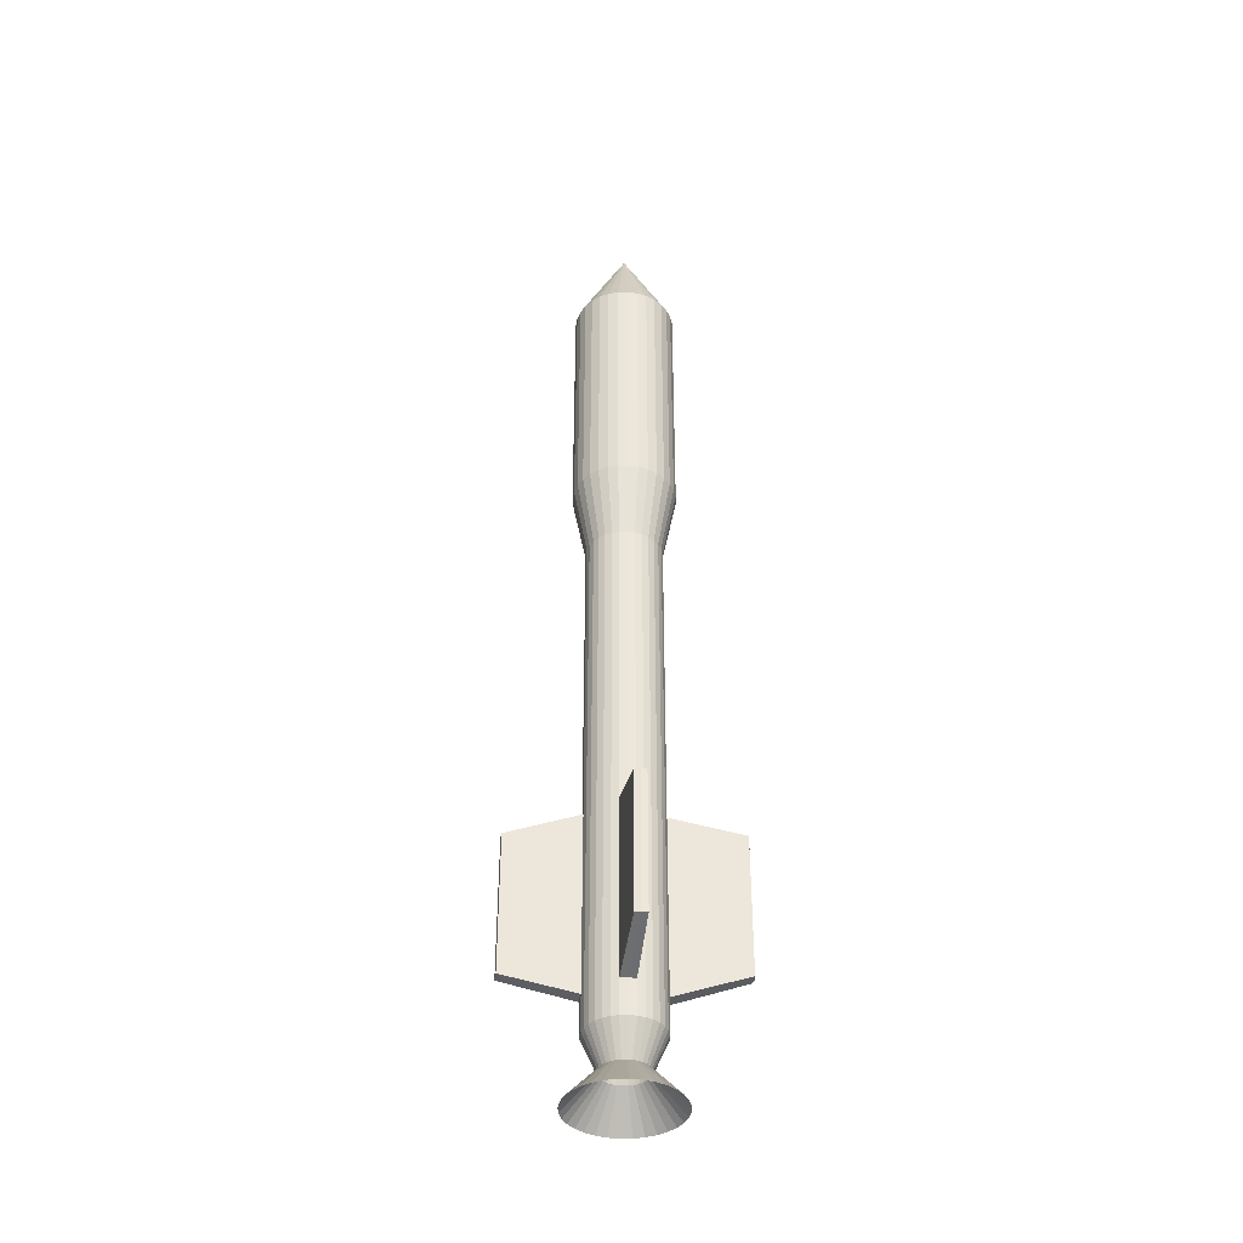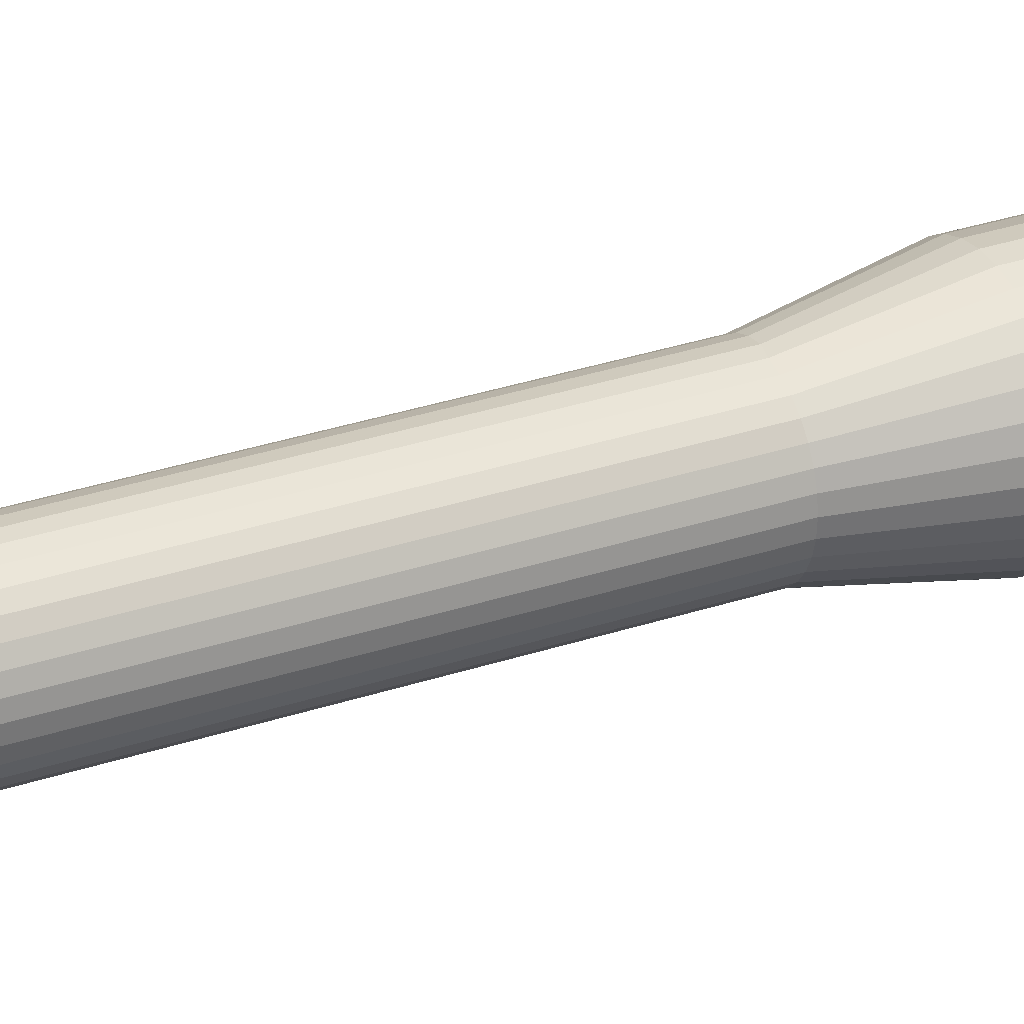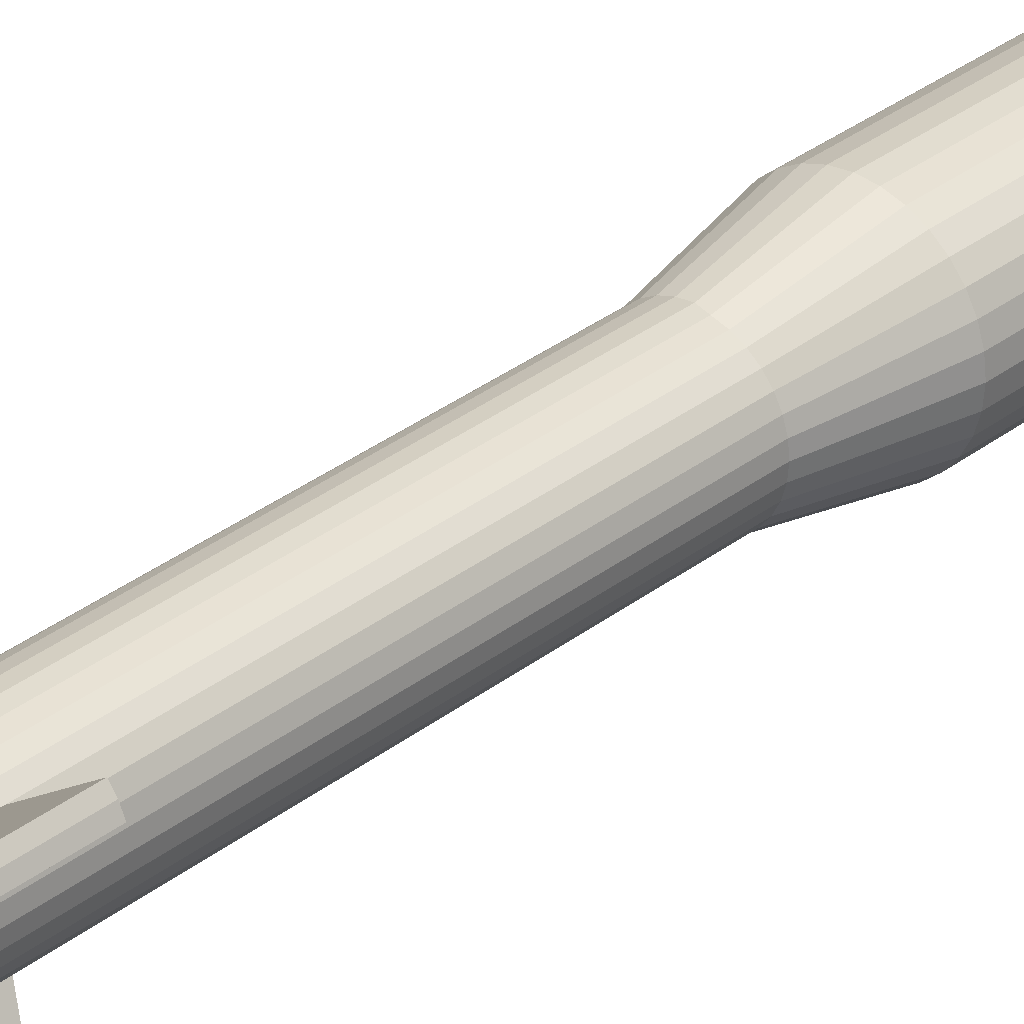
<metadata>
{"format":"obj","ext":"obj","renderer":"f3d","projection":"perspective","resolution":1024,"background":"white","views":[{"elev":-38.8,"azim":142.0,"up":"+Y"},{"elev":28.7,"azim":62.7,"up":"+Z"},{"elev":30.7,"azim":41.5,"up":"+Z"}]}
</metadata>
<code>
o Cone
v 5.568 101.2 -9.5
v 5.568 111.9 -4.165
v 6.609 101.2 -9.397
v 7.61 101.2 -9.094
v 8.532 101.2 -8.601
v 9.341 101.2 -7.937
v 10 101.2 -7.129
v 10.5 101.2 -6.206
v 10.8 101.2 -5.206
v 10.9 101.2 -4.165
v 10.8 101.2 -3.124
v 10.5 101.2 -2.123
v 10 101.2 -1.201
v 9.341 101.2 -0.3924
v 8.532 101.2 0.2711
v 7.61 101.2 0.7641
v 6.609 101.2 1.068
v 5.568 101.2 1.17
v 4.528 101.2 1.068
v 3.527 101.2 0.7641
v 2.605 101.2 0.2711
v 1.796 101.2 -0.3924
v 1.133 101.2 -1.201
v 0.6396 101.2 -2.123
v 0.336 101.2 -3.124
v 0.2335 101.2 -4.165
v 0.336 101.2 -5.206
v 0.6396 101.2 -6.206
v 1.133 101.2 -7.129
v 1.796 101.2 -7.937
v 2.604 101.2 -8.601
v 3.527 101.2 -9.094
v 4.528 101.2 -9.397
v 5.568 75.51 -9.5
v 6.609 75.51 -9.397
v 7.61 75.51 -9.094
v 8.532 75.51 -8.601
v 9.341 75.51 -7.937
v 10 75.51 -7.129
v 10.5 75.51 -6.206
v 10.8 75.51 -5.206
v 10.9 75.51 -4.165
v 10.8 75.51 -3.124
v 10.5 75.51 -2.123
v 10 75.51 -1.201
v 9.341 75.51 -0.3924
v 8.532 75.51 0.2711
v 7.61 75.51 0.7641
v 6.609 75.51 1.068
v 5.568 75.51 1.17
v 4.528 75.51 1.068
v 3.527 75.51 0.7641
v 2.605 75.51 0.2711
v 1.796 75.51 -0.3924
v 1.133 75.51 -1.201
v 0.6396 75.51 -2.123
v 0.336 75.51 -3.124
v 0.2335 75.51 -4.165
v 0.336 75.51 -5.206
v 0.6396 75.51 -6.206
v 1.133 75.51 -7.129
v 1.796 75.51 -7.937
v 2.604 75.51 -8.601
v 3.527 75.51 -9.094
v 4.528 75.51 -9.397
v 5.568 67.91 -8.061
v 6.329 67.91 -7.987
v 7.06 67.91 -7.765
v 7.733 67.91 -7.405
v 8.324 67.91 -6.92
v 8.808 67.91 -6.33
v 9.168 67.91 -5.656
v 9.39 67.91 -4.925
v 9.465 67.91 -4.165
v 9.39 67.91 -3.405
v 9.168 67.91 -2.674
v 8.808 67.91 -2
v 8.324 67.91 -1.409
v 7.733 67.91 -0.9248
v 7.06 67.91 -0.5647
v 6.329 67.91 -0.343
v 5.567 68.08 -0.2686
v 4.806 68.08 -0.3435
v 4.075 68.08 -0.5652
v 3.402 68.08 -0.9253
v 2.811 68.08 -1.41
v 2.327 68.08 -2
v 1.966 68.08 -2.674
v 1.745 68.08 -3.405
v 1.67 68.08 -4.165
v 1.745 68.08 -4.926
v 1.966 68.08 -5.657
v 2.327 68.08 -6.33
v 2.811 68.08 -6.921
v 3.402 68.08 -7.405
v 4.077 67.91 -7.765
v 4.808 67.91 -7.987
v 5.568 36.25 -8.061
v 6.329 36.25 -7.987
v 7.06 36.25 -7.765
v 7.733 36.25 -7.405
v 8.324 36.25 -6.92
v 8.808 36.25 -6.33
v 9.169 36.25 -5.656
v 9.39 36.25 -4.925
v 9.465 36.25 -4.165
v 9.39 36.25 -3.405
v 9.169 36.25 -2.674
v 8.808 36.25 -2
v 8.324 36.25 -1.409
v 7.733 36.25 -0.9248
v 7.06 36.25 -0.5647
v 6.329 36.25 -0.343
v 5.568 36.25 -0.2681
v 4.808 36.25 -0.343
v 4.077 36.25 -0.5647
v 3.404 36.25 -0.9248
v 2.813 36.25 -1.409
v 2.328 36.25 -2
v 1.968 36.25 -2.674
v 1.747 36.25 -3.405
v 1.672 36.25 -4.165
v 1.747 36.25 -4.925
v 1.968 36.25 -5.656
v 2.328 36.25 -6.33
v 2.813 36.25 -6.92
v 3.404 36.25 -7.405
v 4.077 36.25 -7.765
v 4.808 36.25 -7.987
v 5.568 17.87 -8.061
v 6.329 17.87 -7.987
v 7.06 17.87 -7.765
v 7.733 17.87 -7.405
v 8.324 17.87 -6.92
v 8.808 17.87 -6.33
v 9.169 17.87 -5.656
v 9.39 17.87 -4.925
v 9.465 17.87 -4.165
v 9.39 17.87 -3.405
v 9.169 17.87 -2.674
v 8.808 17.87 -2
v 8.324 17.87 -1.409
v 7.733 17.87 -0.9248
v 7.06 17.87 -0.5647
v 6.329 17.87 -0.343
v 5.568 17.87 -0.2681
v 4.808 17.87 -0.343
v 4.077 17.87 -0.5647
v 3.404 17.87 -0.9248
v 2.813 17.87 -1.409
v 2.328 17.87 -2
v 1.968 17.87 -2.674
v 1.747 17.87 -3.405
v 1.672 17.87 -4.165
v 1.747 17.87 -4.925
v 1.968 17.87 -5.656
v 2.328 17.87 -6.33
v 2.813 17.87 -6.92
v 3.404 17.87 -7.405
v 4.077 17.87 -7.765
v 4.808 17.87 -7.987
v -3.653 34.23 -10.4
v -3.372 34.23 -10.99
v -2.994 34.23 -11.5
v -3.653 19.88 -10.4
v -3.372 19.88 -10.99
v -2.994 19.88 -11.5
v -0.08856 34.23 6.562
v -0.6144 34.23 6.248
v -1.075 34.23 5.825
v -0.08856 19.88 6.562
v -0.6144 19.88 6.248
v -1.075 19.88 5.825
v 9.169 36.25 -5.656
v 9.39 36.25 -4.925
v 9.169 17.87 -5.656
v 9.39 17.87 -4.925
v 9.169 36.25 -2.674
v 8.808 36.25 -2
v 8.324 36.25 -1.409
v 9.169 17.87 -2.674
v 8.808 17.87 -2
v 8.324 17.87 -1.409
v 14.94 34.23 1.89
v 14.66 34.23 2.478
v 14.28 34.23 2.993
v 14.94 19.88 1.89
v 14.66 19.88 2.478
v 14.28 19.88 2.993
v 7.06 36.25 -7.765
v 7.733 36.25 -7.405
v 7.06 17.87 -7.765
v 7.733 17.87 -7.405
v 11.4 34.23 -13.85
v 11.86 34.23 -13.43
v 11.4 19.88 -13.85
v 11.86 19.88 -13.43
v 10.87 34.23 -14.17
v 11.4 34.23 -13.85
v 10.87 19.88 -14.17
v 11.4 19.88 -13.85
v 5.568 14.34 -8.061
v 6.329 14.34 -7.987
v 7.06 14.34 -7.765
v 7.733 14.34 -7.405
v 8.324 14.34 -6.92
v 8.808 14.34 -6.33
v 9.169 14.34 -5.656
v 9.39 14.34 -4.925
v 9.465 14.34 -4.165
v 9.39 14.34 -3.405
v 9.169 14.34 -2.674
v 8.808 14.34 -2
v 8.324 14.34 -1.409
v 7.733 14.34 -0.9248
v 7.06 14.34 -0.5647
v 6.329 14.34 -0.343
v 5.568 14.34 -0.2681
v 4.808 14.34 -0.343
v 4.077 14.34 -0.5647
v 3.404 14.34 -0.9248
v 2.813 14.34 -1.409
v 2.328 14.34 -2
v 1.968 14.34 -2.674
v 1.747 14.34 -3.405
v 1.672 14.34 -4.165
v 1.747 14.34 -4.925
v 1.968 14.34 -5.656
v 2.328 14.34 -6.33
v 2.813 14.34 -6.92
v 3.404 14.34 -7.405
v 4.077 14.34 -7.765
v 4.808 14.34 -7.987
v 5.568 14.34 -8.061
v 6.329 14.34 -7.987
v 7.06 14.34 -7.765
v 7.733 14.34 -7.405
v 8.324 14.34 -6.92
v 8.808 14.34 -6.33
v 9.169 14.34 -5.656
v 9.39 14.34 -4.925
v 9.465 14.34 -4.165
v 9.39 14.34 -3.405
v 9.169 14.34 -2.674
v 8.808 14.34 -2
v 8.324 14.34 -1.409
v 7.733 14.34 -0.9248
v 7.06 14.34 -0.5647
v 6.329 14.34 -0.343
v 5.568 14.34 -0.2681
v 4.808 14.34 -0.343
v 4.077 14.34 -0.5647
v 3.404 14.34 -0.9248
v 2.813 14.34 -1.409
v 2.328 14.34 -2
v 1.968 14.34 -2.674
v 1.747 14.34 -3.405
v 1.672 14.34 -4.165
v 1.747 14.34 -4.925
v 1.968 14.34 -5.656
v 2.328 14.34 -6.33
v 2.813 14.34 -6.92
v 3.404 14.34 -7.405
v 4.077 14.34 -7.765
v 4.808 14.34 -7.987
v 5.568 11.01 -6.581
v 6.04 11.01 -6.535
v 6.493 11.01 -6.397
v 6.911 11.01 -6.174
v 7.277 11.01 -5.873
v 7.578 11.01 -5.507
v 7.801 11.01 -5.089
v 7.938 11.01 -4.636
v 7.985 11.01 -4.165
v 7.938 11.01 -3.693
v 7.801 11.01 -3.24
v 7.578 11.01 -2.822
v 7.277 11.01 -2.456
v 6.911 11.01 -2.156
v 6.493 11.01 -1.932
v 6.04 11.01 -1.795
v 5.568 11.01 -1.748
v 5.097 11.01 -1.795
v 4.644 11.01 -1.932
v 4.226 11.01 -2.156
v 3.86 11.01 -2.456
v 3.559 11.01 -2.822
v 3.336 11.01 -3.24
v 3.199 11.01 -3.693
v 3.152 11.01 -4.165
v 3.199 11.01 -4.636
v 3.336 11.01 -5.089
v 3.559 11.01 -5.507
v 3.86 11.01 -5.873
v 4.226 11.01 -6.174
v 4.644 11.01 -6.397
v 5.097 11.01 -6.535
v 5.568 11.01 -6.581
v 6.04 11.01 -6.535
v 6.493 11.01 -6.397
v 6.911 11.01 -6.174
v 7.277 11.01 -5.873
v 7.578 11.01 -5.507
v 7.801 11.01 -5.089
v 7.938 11.01 -4.636
v 7.985 11.01 -4.165
v 7.938 11.01 -3.693
v 7.801 11.01 -3.24
v 7.578 11.01 -2.822
v 7.277 11.01 -2.456
v 6.911 11.01 -2.156
v 6.493 11.01 -1.932
v 6.04 11.01 -1.795
v 5.568 11.01 -1.748
v 5.097 11.01 -1.795
v 4.644 11.01 -1.932
v 4.226 11.01 -2.156
v 3.86 11.01 -2.456
v 3.559 11.01 -2.822
v 3.336 11.01 -3.24
v 3.199 11.01 -3.693
v 3.152 11.01 -4.165
v 3.199 11.01 -4.636
v 3.336 11.01 -5.089
v 3.559 11.01 -5.507
v 3.86 11.01 -5.873
v 4.226 11.01 -6.174
v 4.644 11.01 -6.397
v 5.097 11.01 -6.535
v 5.568 11.01 -6.581
v 6.04 11.01 -6.535
v 6.493 11.01 -6.397
v 6.911 11.01 -6.174
v 7.277 11.01 -5.873
v 7.578 11.01 -5.507
v 7.801 11.01 -5.089
v 7.938 11.01 -4.636
v 7.985 11.01 -4.165
v 7.938 11.01 -3.693
v 7.801 11.01 -3.24
v 7.578 11.01 -2.822
v 7.277 11.01 -2.456
v 6.911 11.01 -2.156
v 6.493 11.01 -1.932
v 6.04 11.01 -1.795
v 5.568 11.01 -1.748
v 5.097 11.01 -1.795
v 4.644 11.01 -1.932
v 4.226 11.01 -2.156
v 3.86 11.01 -2.456
v 3.559 11.01 -2.822
v 3.336 11.01 -3.24
v 3.199 11.01 -3.693
v 3.152 11.01 -4.165
v 3.199 11.01 -4.636
v 3.336 11.01 -5.089
v 3.559 11.01 -5.507
v 3.86 11.01 -5.873
v 4.226 11.01 -6.174
v 4.644 11.01 -6.397
v 5.097 11.01 -6.535
v 5.568 7.669 -9.748
v 6.658 7.669 -9.641
v 7.705 7.669 -9.323
v 8.67 7.669 -8.807
v 9.516 7.669 -8.113
v 10.21 7.669 -7.267
v 10.73 7.669 -6.301
v 11.04 7.669 -5.254
v 11.15 7.669 -4.165
v 11.04 7.669 -3.076
v 10.73 7.669 -2.028
v 10.21 7.669 -1.063
v 9.516 7.669 -0.2169
v 8.67 7.669 0.4774
v 7.705 7.669 0.9934
v 6.658 7.669 1.311
v 5.568 7.669 1.418
v 4.479 7.669 1.311
v 3.432 7.669 0.9934
v 2.467 7.669 0.4774
v 1.621 7.669 -0.2169
v 0.9263 7.669 -1.063
v 0.4103 7.669 -2.028
v 0.09262 7.669 -3.076
v -0.01466 7.669 -4.165
v 0.09262 7.669 -5.254
v 0.4103 7.669 -6.301
v 0.9263 7.669 -7.267
v 1.621 7.669 -8.113
v 2.467 7.669 -8.807
v 3.432 7.669 -9.323
v 4.479 7.669 -9.641
v 3.402 68.08 -0.9253
v 2.811 68.08 -1.41
v 3.404 36.25 -0.9248
v 2.813 36.25 -1.409
v 1.133 75.51 -1.201
v 0.6396 75.51 -2.123
v 0.336 75.51 -3.124
v 0.2335 75.51 -4.165
v 0.336 75.51 -5.206
v 0.6396 75.51 -6.206
v 1.133 75.51 -7.129
v 8.324 17.87 -1.409
v 7.733 17.87 -0.9248
v 7.06 17.87 -0.5647
v 6.329 17.87 -0.343
v 5.568 17.87 -0.2681
v 4.808 17.87 -0.343
v 9.169 17.87 -2.674
v 8.808 17.87 -2
v 8.324 17.87 -1.409
v 9.169 14.34 -2.674
v 8.808 14.34 -2
v 8.324 14.34 -1.409
v 7.733 14.34 -0.9248
v 7.06 14.34 -0.5647
v 6.329 14.34 -0.343
v 5.568 14.34 -0.2681
v 4.808 14.34 -0.343
f 1 2 3
f 3 2 4
f 4 2 5
f 5 2 6
f 6 2 7
f 7 2 8
f 8 2 9
f 9 2 10
f 10 2 11
f 11 2 12
f 12 2 13
f 13 2 14
f 14 2 15
f 15 2 16
f 16 2 17
f 17 2 18
f 18 2 19
f 19 2 20
f 20 2 21
f 21 2 22
f 22 2 23
f 23 2 24
f 24 2 25
f 25 2 26
f 26 2 27
f 27 2 28
f 28 2 29
f 29 2 30
f 30 2 31
f 31 2 32
f 32 2 33
f 33 2 1
f 29 30 62 61
f 53 54 86 85
f 9 10 42 41
f 16 17 49 48
f 23 24 56 55
f 3 4 36 35
f 30 31 63 62
f 10 11 43 42
f 17 18 50 49
f 24 25 57 56
f 4 5 37 36
f 31 32 64 63
f 11 12 44 43
f 18 19 51 50
f 25 26 58 57
f 5 6 38 37
f 32 33 65 64
f 12 13 45 44
f 19 20 52 51
f 33 1 34 65
f 26 27 59 58
f 6 7 39 38
f 13 14 46 45
f 20 21 53 52
f 27 28 60 59
f 7 8 40 39
f 14 15 47 46
f 21 22 54 53
f 1 3 35 34
f 28 29 61 60
f 8 9 41 40
f 15 16 48 47
f 22 23 55 54
f 88 89 121 120
f 40 41 73 72
f 54 55 87 86
f 41 42 74 73
f 55 56 88 87
f 42 43 75 74
f 56 57 89 88
f 43 44 76 75
f 57 58 90 89
f 44 45 77 76
f 58 59 91 90
f 45 46 78 77
f 59 60 92 91
f 46 47 79 78
f 60 61 93 92
f 47 48 80 79
f 34 35 67 66
f 61 62 94 93
f 48 49 81 80
f 35 36 68 67
f 62 63 95 94
f 49 50 82 81
f 36 37 69 68
f 63 64 96 95
f 50 51 83 82
f 37 38 70 69
f 64 65 97 96
f 51 52 84 83
f 38 39 71 70
f 65 34 66 97
f 52 53 85 84
f 39 40 72 71
f 123 124 156 155
f 75 76 108 107
f 89 90 122 121
f 76 77 109 108
f 90 91 123 122
f 77 78 110 109
f 91 92 124 123
f 78 79 111 110
f 92 93 125 124
f 79 80 112 111
f 66 67 99 98
f 93 94 126 125
f 80 81 113 112
f 67 68 100 99
f 94 95 127 126
f 81 82 114 113
f 68 69 101 100
f 95 96 128 127
f 82 83 115 114
f 69 70 102 101
f 96 97 129 128
f 83 84 116 115
f 70 71 103 102
f 97 66 98 129
f 84 85 117 116
f 71 72 104 103
f 85 86 395 394
f 72 73 105 104
f 86 87 119 118
f 73 74 106 105
f 87 88 120 119
f 74 75 107 106
f 131 132 204 203
f 110 111 143 142
f 157 156 165 166
f 111 112 144 143
f 98 99 131 130
f 124 125 163 162
f 112 113 145 144
f 99 100 132 131
f 126 127 159 158
f 113 114 146 145
f 100 101 191 190
f 127 128 160 159
f 114 115 147 146
f 191 193 201 199
f 128 129 161 160
f 115 116 148 147
f 102 103 135 134
f 129 98 130 161
f 116 117 169 168
f 103 104 136 135
f 148 116 168 171
f 137 136 176 177
f 118 119 151 150
f 105 106 138 137
f 119 120 152 151
f 106 107 139 138
f 120 121 153 152
f 107 108 140 139
f 121 122 154 153
f 110 142 183 180
f 122 123 155 154
f 140 108 178 181
f 162 163 166 165
f 163 164 167 166
f 126 158 167 164
f 125 126 164 163
f 158 157 166 167
f 156 124 162 165
f 168 169 172 171
f 169 170 173 172
f 149 148 171 172
f 118 150 173 170
f 117 118 170 169
f 150 149 172 173
f 174 175 177 176
f 105 137 177 175
f 136 104 174 176
f 104 105 175 174
f 183 182 188 189
f 181 178 184 187
f 109 110 180 179
f 142 141 182 183
f 108 109 179 178
f 141 140 181 182
f 184 185 188 187
f 185 186 189 188
f 179 180 186 185
f 180 183 189 186
f 182 181 187 188
f 178 179 185 184
f 102 134 197 195
f 133 132 192 193
f 132 100 190 192
f 101 133 193 191
f 194 195 197 196
f 198 199 201 200
f 193 192 200 201
f 101 102 195 194
f 134 133 196 197
f 192 190 198 200
f 133 101 194 196
f 190 191 199 198
f 233 202 234 265
f 158 159 231 230
f 145 146 218 217
f 132 133 205 204
f 159 160 232 231
f 146 147 219 218
f 133 134 206 205
f 160 161 233 232
f 147 148 220 219
f 134 135 207 206
f 161 130 202 233
f 148 149 221 220
f 135 136 208 207
f 149 150 222 221
f 136 137 209 208
f 150 151 223 222
f 137 138 210 209
f 151 152 224 223
f 138 139 211 210
f 152 153 225 224
f 139 140 212 211
f 153 154 226 225
f 140 141 213 212
f 154 155 227 226
f 141 142 214 213
f 155 156 228 227
f 142 143 215 214
f 156 157 229 228
f 143 144 216 215
f 130 131 203 202
f 157 158 230 229
f 144 145 217 216
f 255 256 288 287
f 220 221 253 252
f 207 208 240 239
f 221 222 254 253
f 208 209 241 240
f 222 223 255 254
f 209 210 242 241
f 223 224 256 255
f 210 211 243 242
f 224 225 257 256
f 211 212 244 243
f 225 226 258 257
f 212 213 245 244
f 226 227 259 258
f 213 214 246 245
f 227 228 260 259
f 214 215 247 246
f 228 229 261 260
f 215 216 248 247
f 202 203 235 234
f 229 230 262 261
f 216 217 249 248
f 203 204 236 235
f 230 231 263 262
f 217 218 250 249
f 204 205 237 236
f 231 232 264 263
f 218 219 251 250
f 205 206 238 237
f 232 233 265 264
f 219 220 252 251
f 206 207 239 238
f 290 291 323 322
f 242 243 275 274
f 256 257 289 288
f 243 244 276 275
f 257 258 290 289
f 244 245 277 276
f 258 259 291 290
f 245 246 278 277
f 259 260 292 291
f 246 247 279 278
f 260 261 293 292
f 247 248 280 279
f 234 235 267 266
f 261 262 294 293
f 248 249 281 280
f 235 236 268 267
f 262 263 295 294
f 249 250 282 281
f 236 237 269 268
f 263 264 296 295
f 250 251 283 282
f 237 238 270 269
f 264 265 297 296
f 251 252 284 283
f 238 239 271 270
f 265 234 266 297
f 252 253 285 284
f 239 240 272 271
f 253 254 286 285
f 240 241 273 272
f 254 255 287 286
f 241 242 274 273
f 298 299 331 330
f 277 278 310 309
f 291 292 324 323
f 278 279 311 310
f 292 293 325 324
f 279 280 312 311
f 266 267 299 298
f 293 294 326 325
f 280 281 313 312
f 267 268 300 299
f 294 295 327 326
f 281 282 314 313
f 268 269 301 300
f 295 296 328 327
f 282 283 315 314
f 269 270 302 301
f 296 297 329 328
f 283 284 316 315
f 270 271 303 302
f 297 266 298 329
f 284 285 317 316
f 271 272 304 303
f 285 286 318 317
f 272 273 305 304
f 286 287 319 318
f 273 274 306 305
f 287 288 320 319
f 274 275 307 306
f 288 289 321 320
f 275 276 308 307
f 289 290 322 321
f 276 277 309 308
f 333 334 366 365
f 325 326 358 357
f 312 313 345 344
f 299 300 332 331
f 326 327 359 358
f 313 314 346 345
f 300 301 333 332
f 327 328 360 359
f 314 315 347 346
f 301 302 334 333
f 328 329 361 360
f 315 316 348 347
f 302 303 335 334
f 329 298 330 361
f 316 317 349 348
f 303 304 336 335
f 317 318 350 349
f 304 305 337 336
f 318 319 351 350
f 305 306 338 337
f 319 320 352 351
f 306 307 339 338
f 320 321 353 352
f 307 308 340 339
f 321 322 354 353
f 308 309 341 340
f 322 323 355 354
f 309 310 342 341
f 323 324 356 355
f 310 311 343 342
f 324 325 357 356
f 311 312 344 343
f 360 361 393 392
f 347 348 380 379
f 334 335 367 366
f 361 330 362 393
f 348 349 381 380
f 335 336 368 367
f 349 350 382 381
f 336 337 369 368
f 350 351 383 382
f 337 338 370 369
f 351 352 384 383
f 338 339 371 370
f 352 353 385 384
f 339 340 372 371
f 353 354 386 385
f 340 341 373 372
f 354 355 387 386
f 341 342 374 373
f 355 356 388 387
f 342 343 375 374
f 356 357 389 388
f 343 344 376 375
f 330 331 363 362
f 357 358 390 389
f 344 345 377 376
f 331 332 364 363
f 358 359 391 390
f 345 346 378 377
f 332 333 365 364
f 359 360 392 391
f 346 347 379 378
f 394 395 397 396
f 118 117 396 397
f 86 118 397 395
f 117 85 394 396
f 61 60 403 404
f 59 58 401 402
f 57 56 399 400
f 60 59 402 403
f 58 57 400 401
f 56 55 398 399
f 248 247 417 418
f 145 144 407 408
f 249 248 418 419
f 146 145 408 409
f 250 249 419 420
f 147 146 409 410
f 181 182 412 411
f 251 250 420 421
f 183 182 412 413
f 245 244 414 415
f 246 245 415 416
f 143 142 405 406
f 247 246 416 417
f 144 143 406 407

</code>
